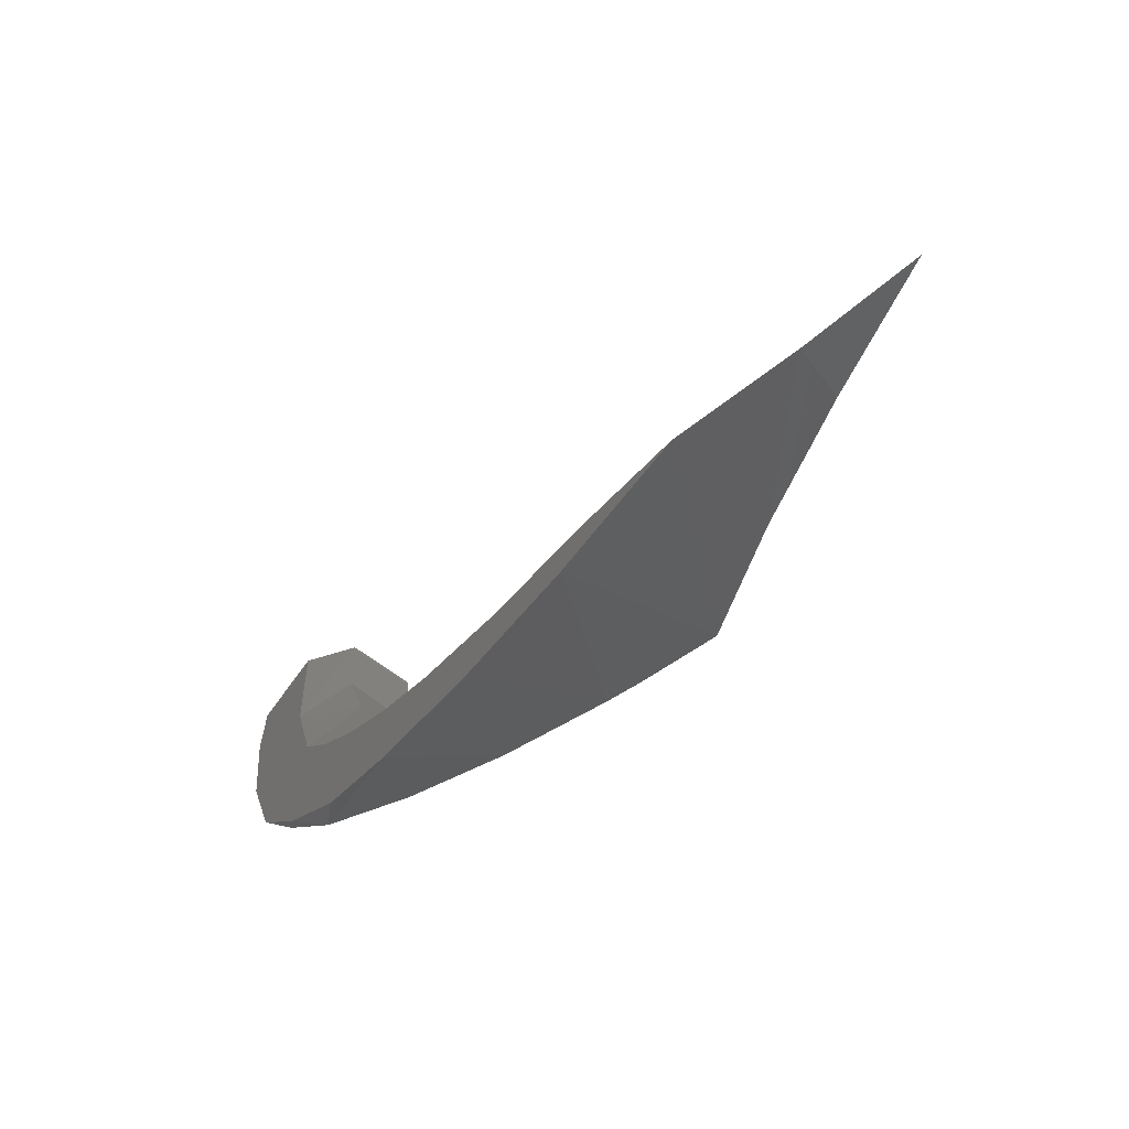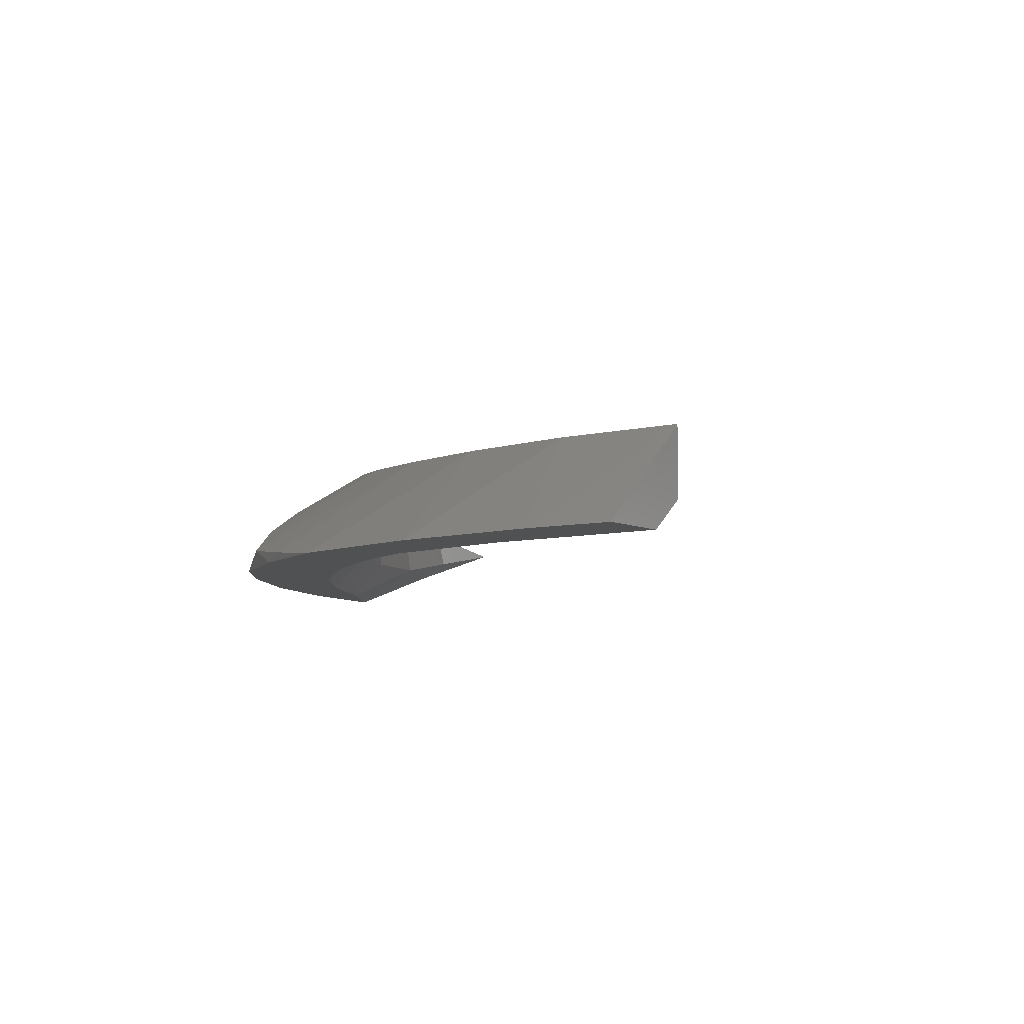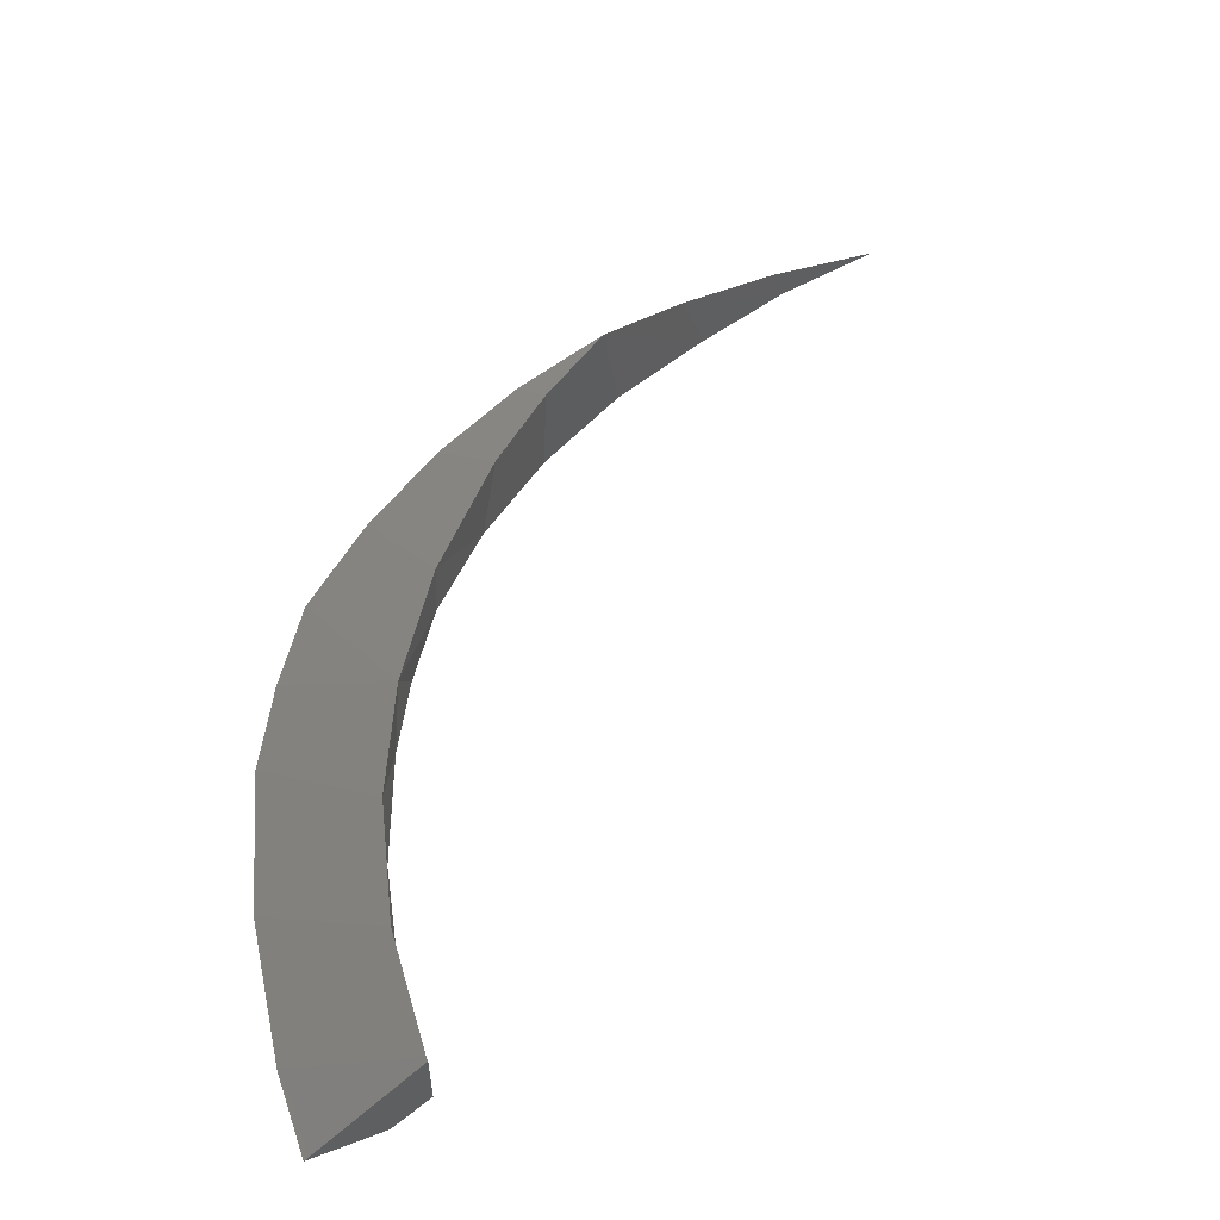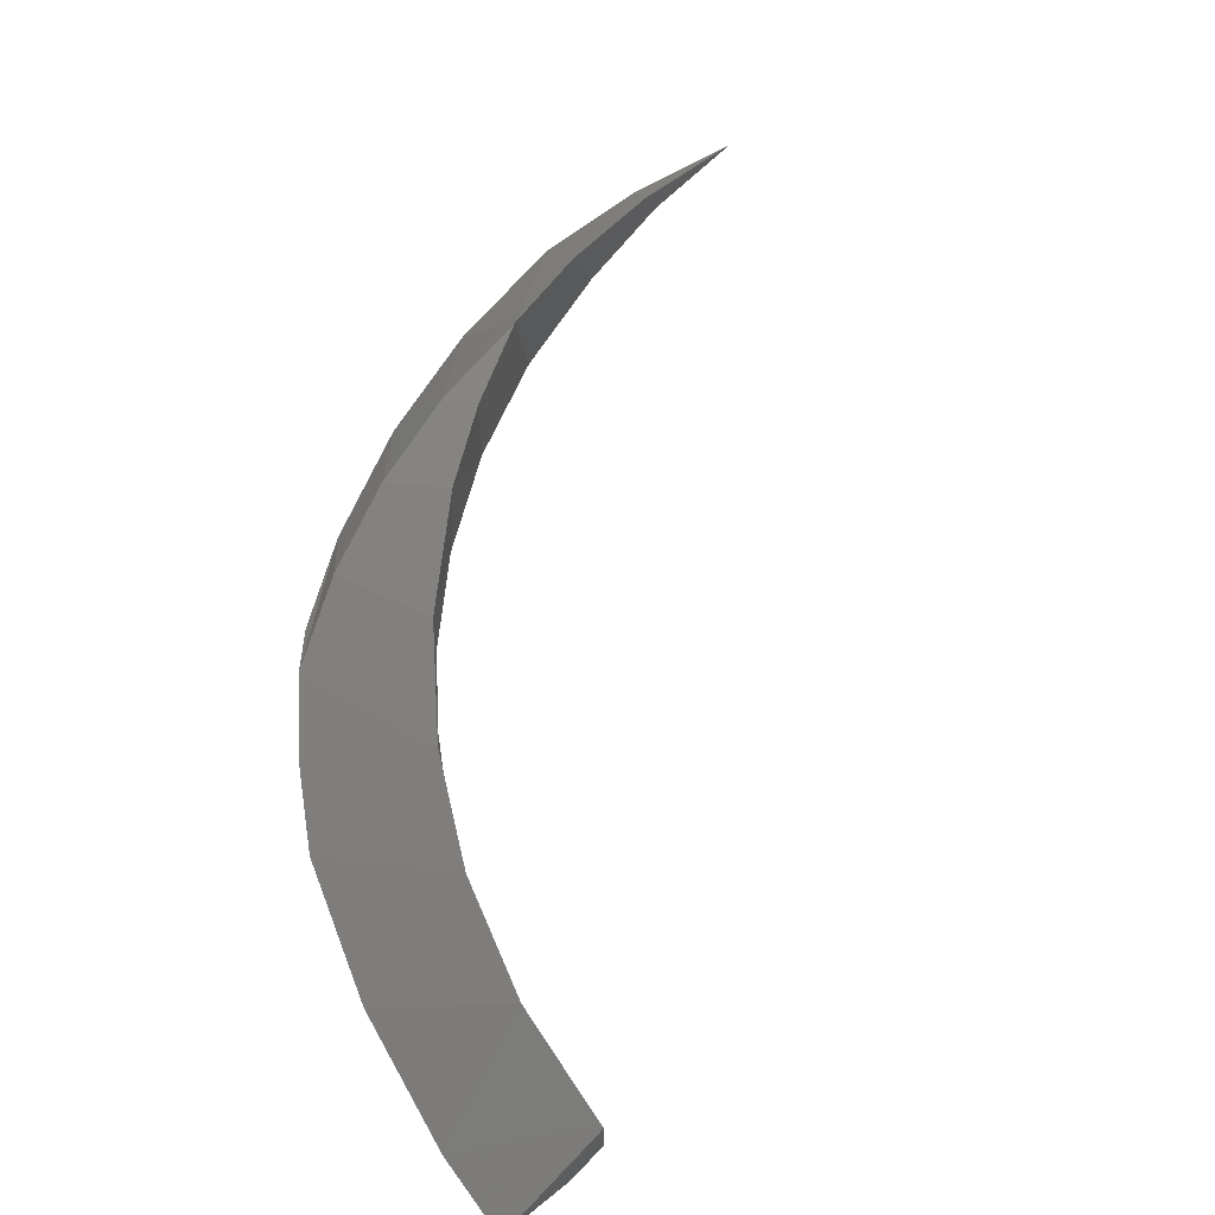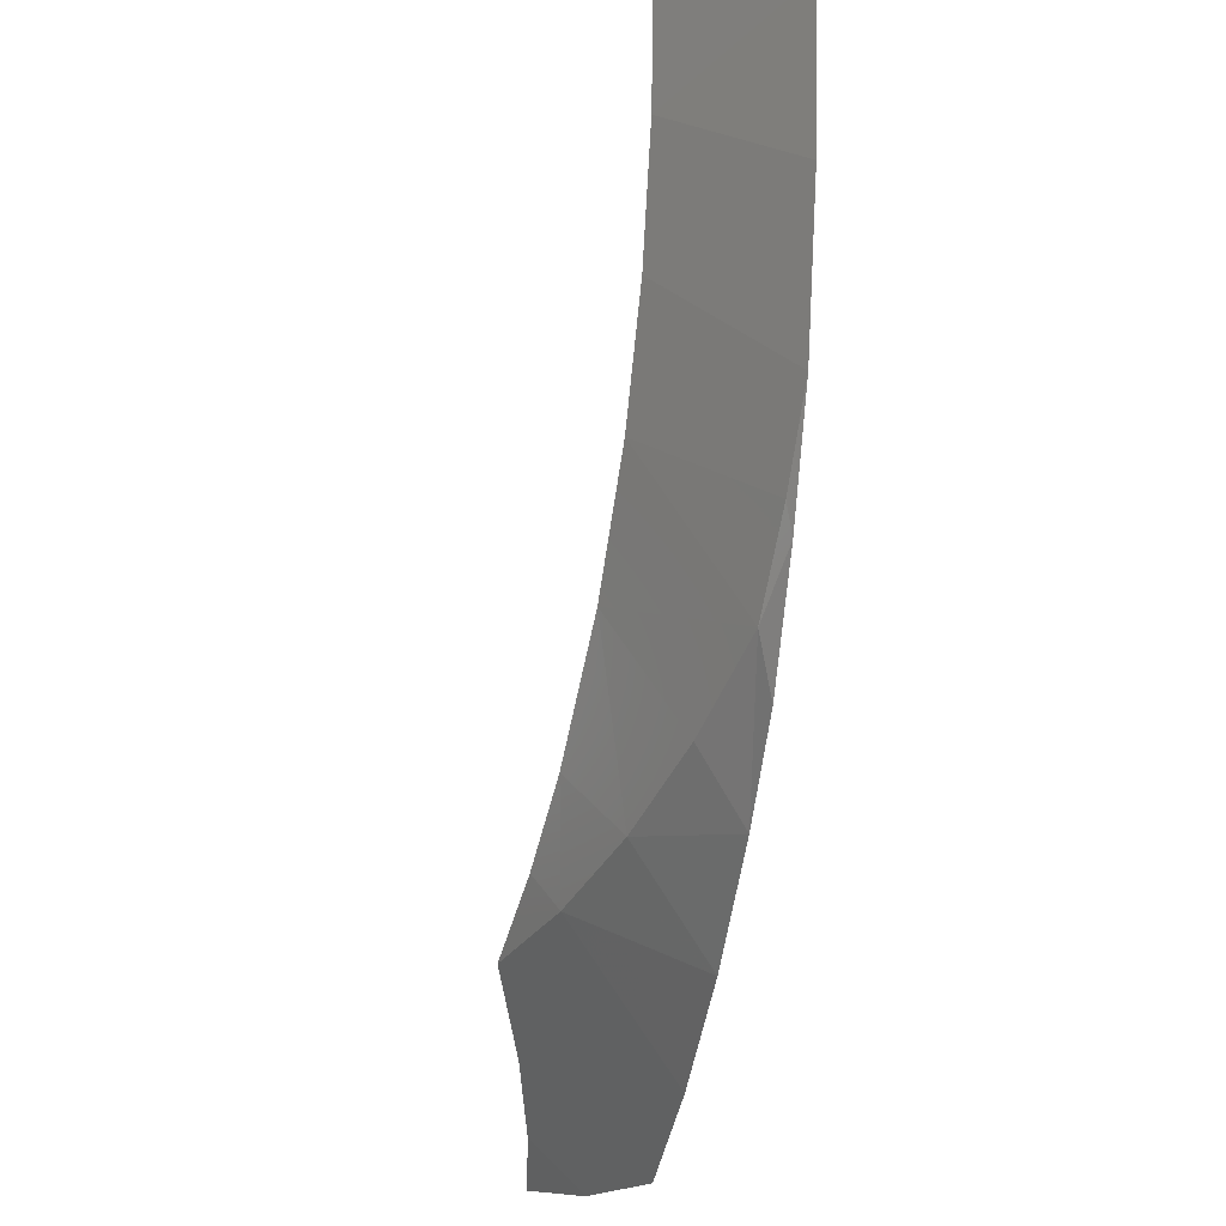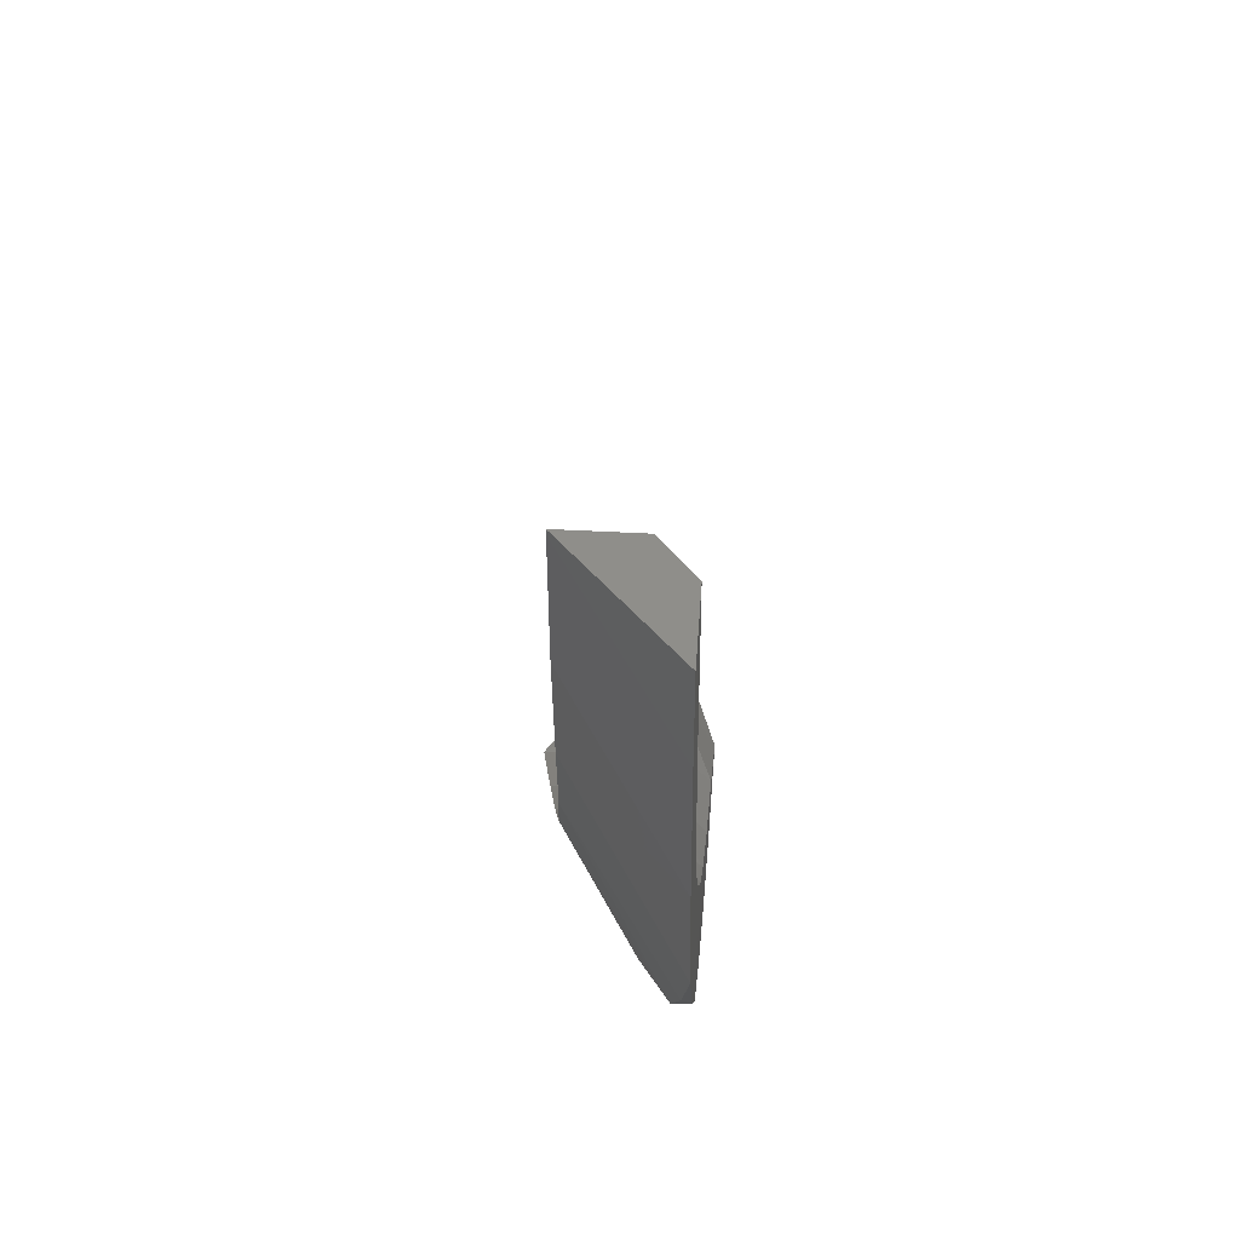
<metadata>
{"format":"stl","ext":"stl","renderer":"f3d","projection":"perspective","resolution":1024,"background":"white","views":[{"elev":-70.6,"azim":-125.8,"up":"+Y"},{"elev":-6.5,"azim":124.1,"up":"+Z"},{"elev":53.6,"azim":158.6,"up":"+Z"},{"elev":65.2,"azim":141.6,"up":"+Z"},{"elev":-29.6,"azim":79.8,"up":"+Y"},{"elev":45.0,"azim":93.9,"up":"+Y"}]}
</metadata>
<code>
# stl→obj: 51 verts, 98 faces
v 0.1673 -0.619 0.0343
v 0.266 -0.5845 0.0322
v 0.2617 -0.6244 4.813e-17
v 0.3555 -0.5359 0.03396
v 0.4351 -0.4747 0.03969
v 0.4489 -0.5088 0
v 0.3603 -0.5718 0
v 0.6362 -0.2809 3.211e-14
v 0.6005 -0.342 0
v 0.5969 -0.3286 0.0143
v 0.5576 -0.4005 0
v 0.5518 -0.3701 0.0307
v 0.5066 -0.4567 0
v 0.5017 -0.4047 0.04889
v 0.07983 -0.6353 0.04861
v 0.07602 -0.6697 0.03273
v -0.01082 -0.6392 0.0643
v 0.166 -0.6868 1.735e-17
v 0.5432 -0.348 0.04197
v 0.6387 -0.09747 0.02836
v 0.6461 0 0.02748
v 0.6461 0.004538 0.02749
v 0.616 -0.194 0.03122
v 0.6685 -0.1538 0
v 0.6825 0.005075 -2.776e-17
v 0.5776 -0.288 0.03664
v 0.6365 -0.1104 0.0873
v 0.6068 -0.2207 0.08859
v 0.726 -0.207 0
v 0.6461 0 0.08707
v 0.75 0.005857 5.551e-17
v 0.6461 0.004287 0.08707
v 0.6856 -0.3393 0
v 0.5613 -0.3182 0.09192
v 0.6462 -0.4086 0.006987
v 0.7471 -0.07281 0
v 0.5993 -0.474 0.01564
v 0.4972 -0.4102 0.09858
v 0.5269 -0.519 0.04198
v 0.4488 -0.5515 0.07037
v 0.4149 -0.4922 0.1095
v 0.3669 -0.5709 0.1001
v 0.3522 -0.5381 0.1191
v 0.2832 -0.5766 0.1306
v 0.3933 -0.6206 0
v 0.4947 -0.5649 0
v 0.09338 -0.6336 0.07956
v 0.5678 -0.5107 0
v 0.1923 -0.6119 0.1014
v 0.283 -0.6617 0
v 0.6326 -0.4291 0
f 1 2 3
f 4 5 6
f 4 6 7
f 4 7 3
f 4 3 2
f 8 9 10
f 10 9 11
f 10 11 12
f 12 11 13
f 12 13 14
f 14 13 6
f 14 6 5
f 15 16 17
f 3 18 1
f 1 18 16
f 1 16 15
f 19 12 14
f 20 21 22
f 23 20 24
f 24 20 22
f 24 22 25
f 24 8 23
f 23 8 10
f 23 10 26
f 26 10 12
f 26 12 19
f 27 28 29
f 30 31 32
f 33 29 28
f 33 28 34
f 33 34 35
f 31 30 36
f 36 30 27
f 36 27 29
f 35 34 37
f 37 34 38
f 37 38 39
f 39 38 40
f 40 38 41
f 40 41 42
f 42 41 43
f 42 43 44
f 45 46 40
f 17 16 47
f 48 37 46
f 46 37 39
f 46 39 40
f 47 16 49
f 49 16 18
f 49 18 44
f 44 18 50
f 44 50 42
f 42 50 45
f 42 45 40
f 25 22 31
f 31 22 32
f 3 7 46
f 3 46 45
f 3 45 50
f 3 50 18
f 29 24 36
f 36 24 25
f 36 25 31
f 9 8 33
f 33 8 24
f 33 24 29
f 13 11 51
f 51 11 9
f 51 9 33
f 51 48 13
f 13 48 6
f 48 46 6
f 6 46 7
f 37 51 35
f 37 48 51
f 33 35 51
f 30 32 21
f 21 32 22
f 23 28 27
f 28 23 26
f 26 34 28
f 47 15 17
f 23 27 20
f 20 27 30
f 20 30 21
f 26 19 34
f 34 19 14
f 34 14 38
f 38 14 5
f 38 5 41
f 41 5 4
f 41 4 43
f 43 4 2
f 43 2 44
f 44 2 1
f 44 1 49
f 49 1 15
f 49 15 47

</code>
